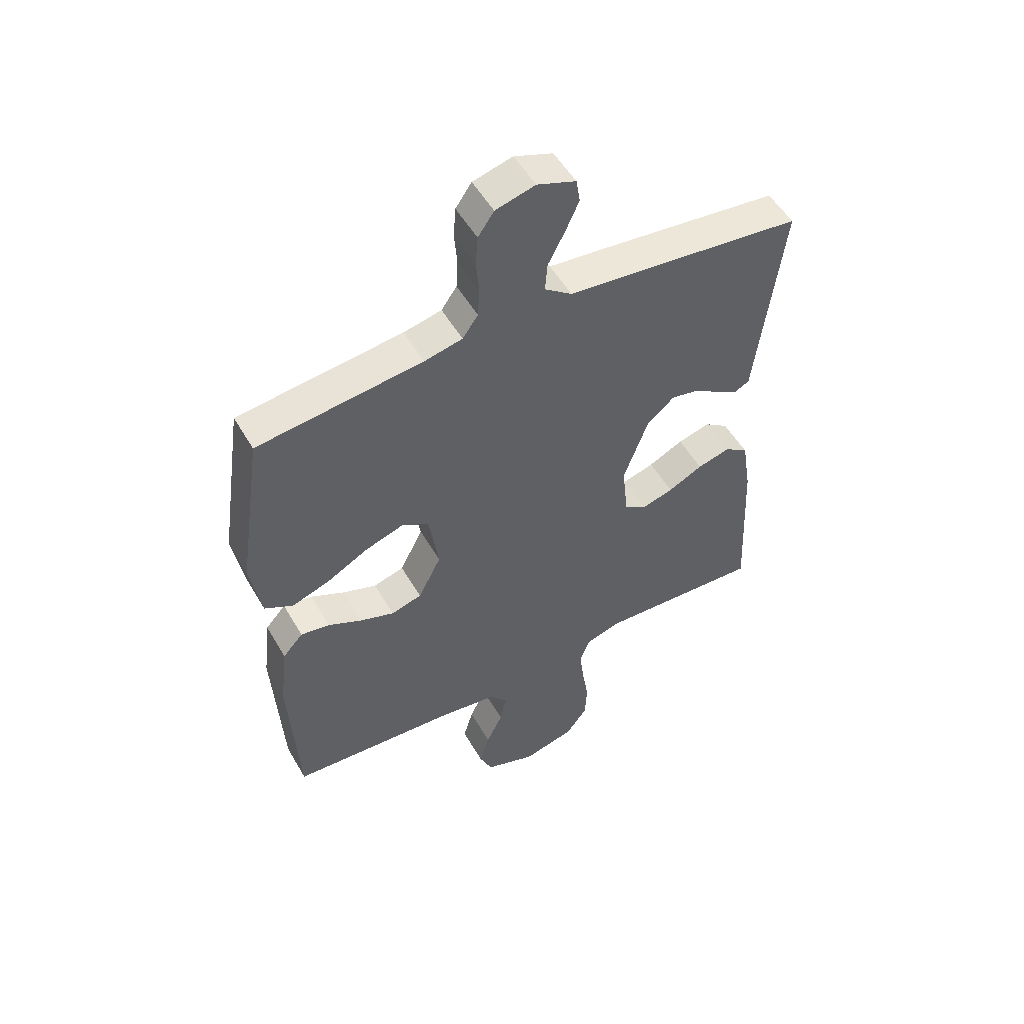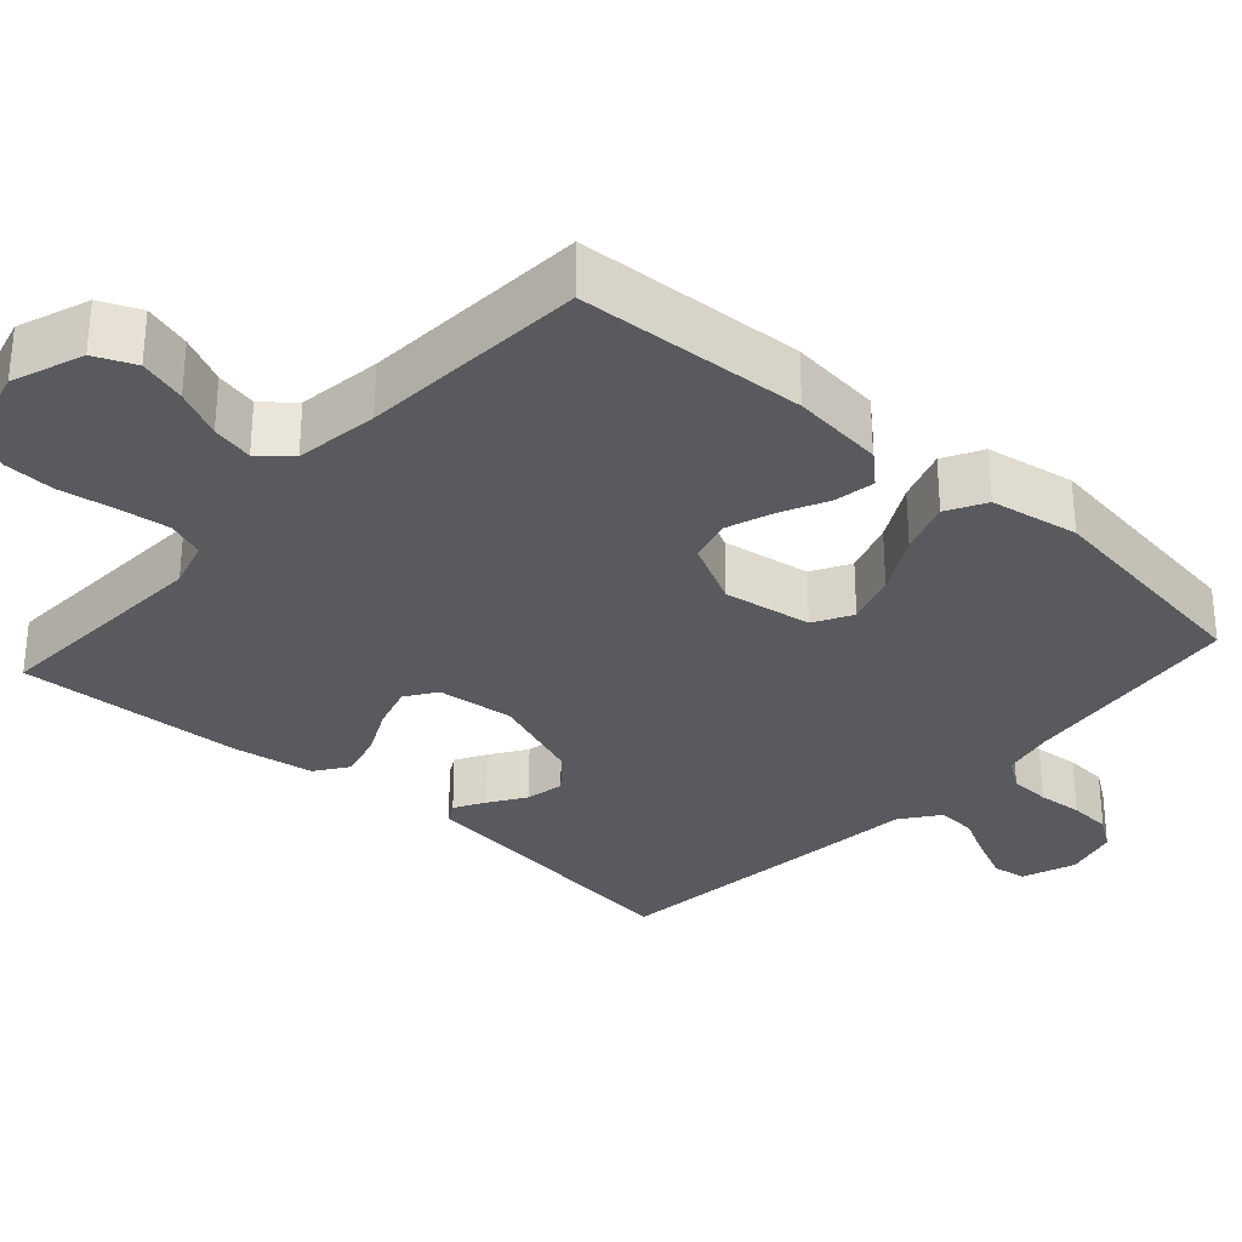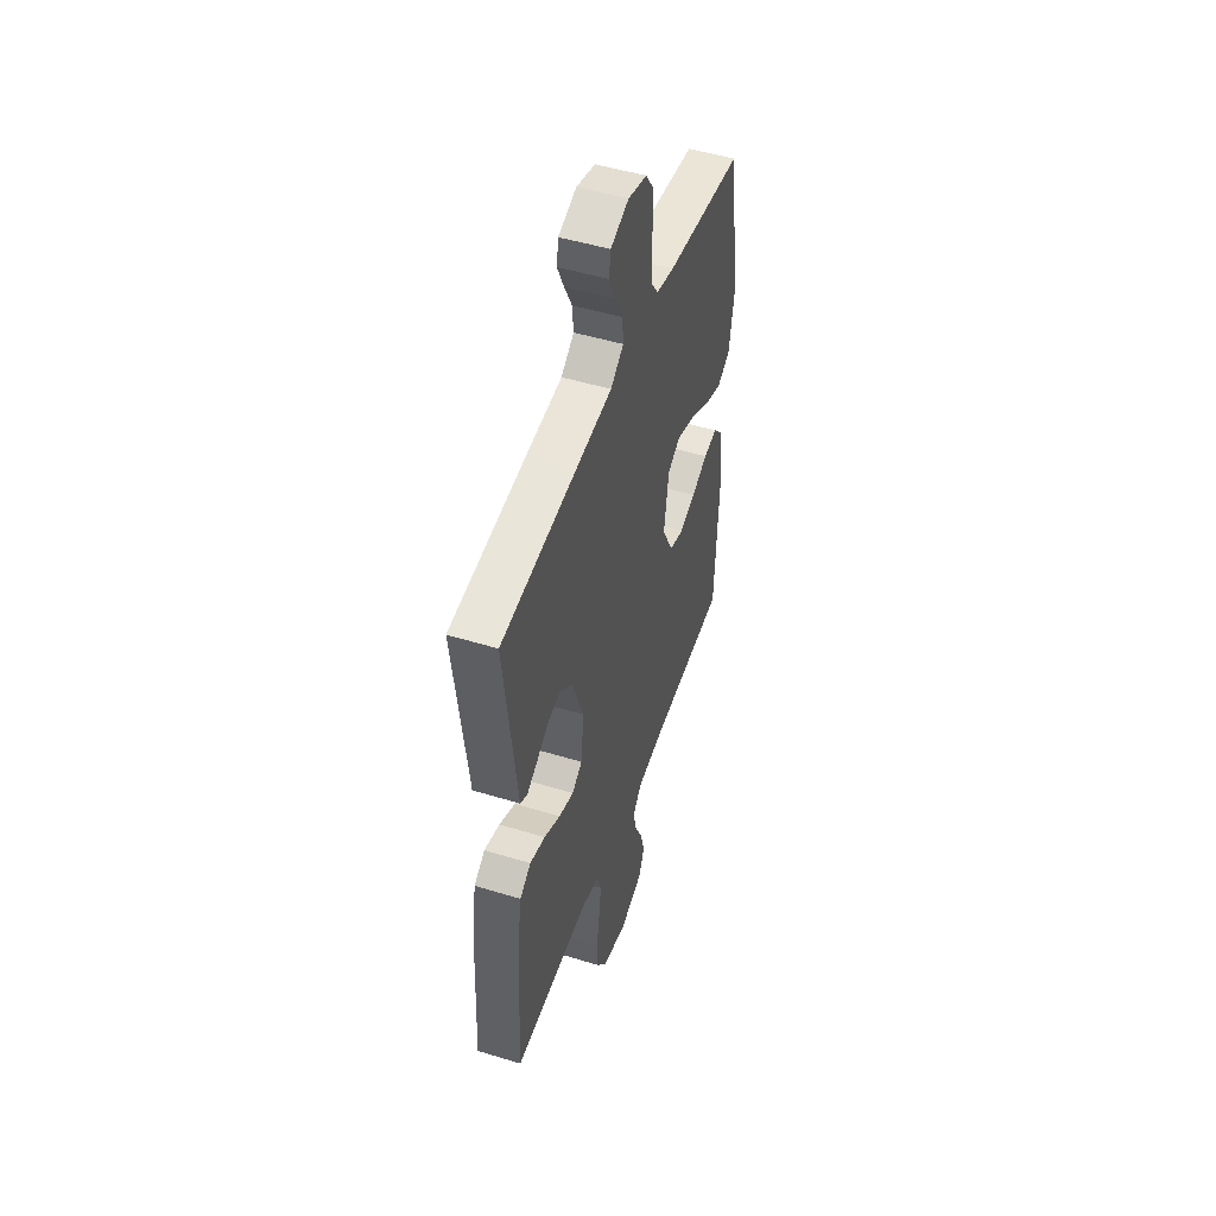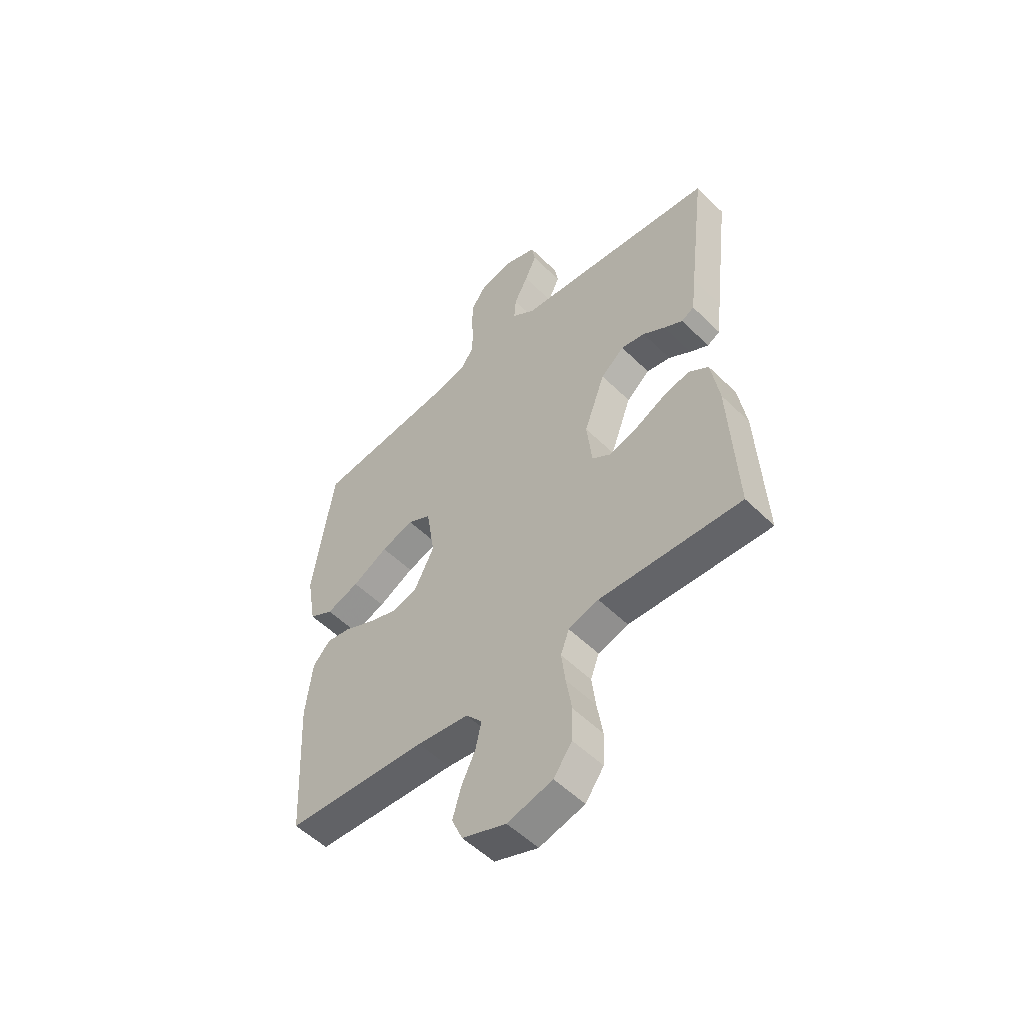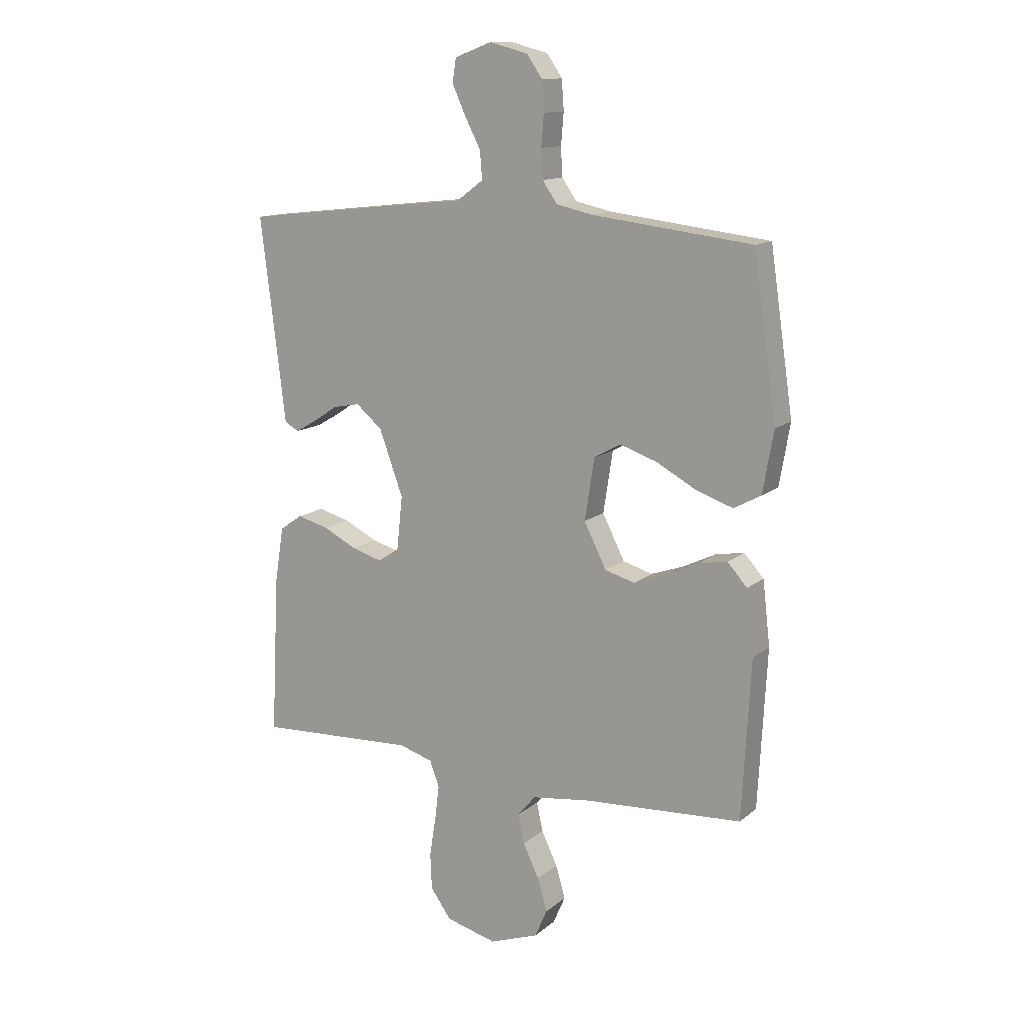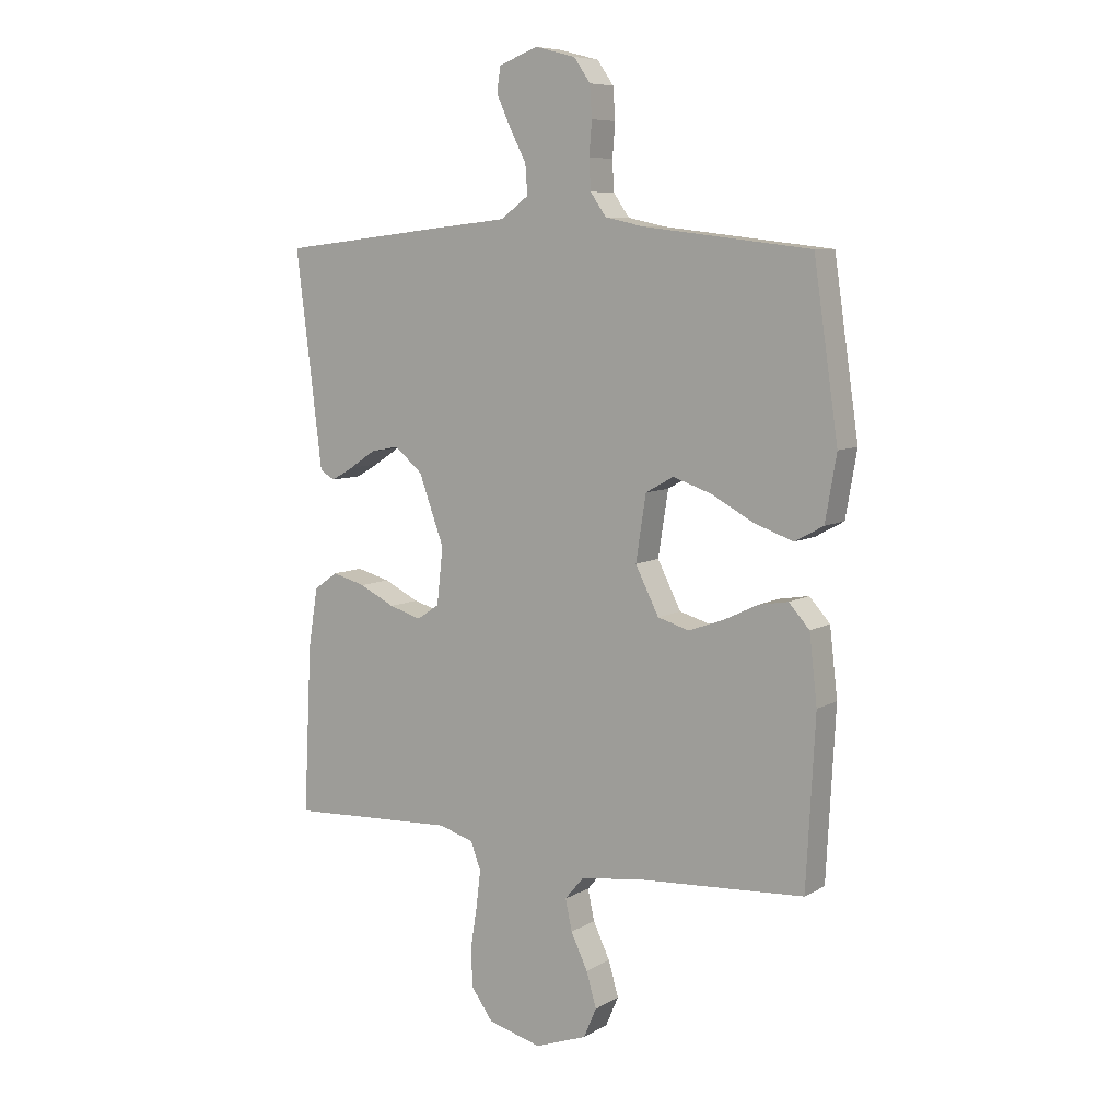
<metadata>
{"format":"obj","ext":"obj","renderer":"f3d","projection":"perspective","resolution":1024,"background":"white","views":[{"elev":52.7,"azim":-29.5,"up":"+Z"},{"elev":-31.0,"azim":-131.9,"up":"+Y"},{"elev":49.3,"azim":108.8,"up":"+Z"},{"elev":-53.5,"azim":43.8,"up":"+Z"},{"elev":13.2,"azim":-149.9,"up":"+Z"},{"elev":7.9,"azim":-146.9,"up":"+Z"}]}
</metadata>
<code>
v -0.5 0.07 0.5
v -0.2 0.07 0.535
v -0.131 0.07 0.55
v -0.103 0.07 0.59
v -0.1 0.07 0.644
v -0.105 0.07 0.703
v -0.101 0.07 0.759
v -0.072 0.07 0.801
v 0 0.07 0.82
v 0.07 0.07 0.794
v 0.077 0.07 0.75
v 0.052 0.07 0.695
v 0.022 0.07 0.637
v 0.018 0.07 0.585
v 0.068 0.07 0.548
v 0.2 0.07 0.534
v 0.5 0.07 0.5
v 0.463 0.07 0.2
v 0.453 0.07 0.116
v 0.426 0.07 0.101
v 0.386 0.07 0.124
v 0.339 0.07 0.155
v 0.288 0.07 0.165
v 0.238 0.07 0.123
v 0.193 0.07 0
v 0.204 0.07 -0.101
v 0.244 0.07 -0.128
v 0.302 0.07 -0.111
v 0.365 0.07 -0.08
v 0.425 0.07 -0.064
v 0.468 0.07 -0.094
v 0.485 0.07 -0.2
v 0.5 0.07 -0.5
v 0.2 0.07 -0.485
v 0.136 0.07 -0.504
v 0.118 0.07 -0.553
v 0.126 0.07 -0.619
v 0.138 0.07 -0.693
v 0.135 0.07 -0.762
v 0.096 0.07 -0.816
v 0 0.07 -0.841
v -0.093 0.07 -0.807
v -0.116 0.07 -0.754
v -0.098 0.07 -0.692
v -0.068 0.07 -0.629
v -0.056 0.07 -0.574
v -0.09 0.07 -0.534
v -0.2 0.07 -0.519
v -0.5 0.07 -0.5
v -0.516 0.07 -0.2
v -0.502 0.07 -0.079
v -0.465 0.07 -0.038
v -0.412 0.07 -0.047
v -0.35 0.07 -0.077
v -0.288 0.07 -0.099
v -0.232 0.07 -0.083
v -0.19 0.07 0
v -0.208 0.07 0.116
v -0.258 0.07 0.144
v -0.327 0.07 0.121
v -0.403 0.07 0.08
v -0.473 0.07 0.056
v -0.524 0.07 0.084
v -0.544 0.07 0.2
v -0.5 0 0.5
v -0.2 0 0.535
v -0.131 0 0.55
v -0.103 0 0.59
v -0.1 0 0.644
v -0.105 0 0.703
v -0.101 0 0.759
v -0.072 0 0.801
v 0 0 0.82
v 0.07 0 0.794
v 0.077 0 0.75
v 0.052 0 0.695
v 0.022 0 0.637
v 0.018 0 0.585
v 0.068 0 0.548
v 0.2 0 0.534
v 0.5 0 0.5
v 0.463 0 0.2
v 0.453 0 0.116
v 0.426 0 0.101
v 0.386 0 0.124
v 0.339 0 0.155
v 0.288 0 0.165
v 0.238 0 0.123
v 0.193 0 0
v 0.204 0 -0.101
v 0.244 0 -0.128
v 0.302 0 -0.111
v 0.365 0 -0.08
v 0.425 0 -0.064
v 0.468 0 -0.094
v 0.485 0 -0.2
v 0.5 0 -0.5
v 0.2 0 -0.485
v 0.136 0 -0.504
v 0.118 0 -0.553
v 0.126 0 -0.619
v 0.138 0 -0.693
v 0.135 0 -0.762
v 0.096 0 -0.816
v 0 0 -0.841
v -0.093 0 -0.807
v -0.116 0 -0.754
v -0.098 0 -0.692
v -0.068 0 -0.629
v -0.056 0 -0.574
v -0.09 0 -0.534
v -0.2 0 -0.519
v -0.5 0 -0.5
v -0.516 0 -0.2
v -0.502 0 -0.079
v -0.465 0 -0.038
v -0.412 0 -0.047
v -0.35 0 -0.077
v -0.288 0 -0.099
v -0.232 0 -0.083
v -0.19 0 0
v -0.208 0 0.116
v -0.258 0 0.144
v -0.327 0 0.121
v -0.403 0 0.08
v -0.473 0 0.056
v -0.524 0 0.084
v -0.544 0 0.2
f 64 1 2
f 63 64 2
f 62 63 2
f 61 62 2
f 60 61 2
f 59 60 2 3
f 58 59 3 4
f 57 58 4
f 52 53 54
f 51 52 54
f 50 51 54
f 49 50 54
f 48 49 54
f 47 48 54 55
f 46 47 55 56
f 43 44 45
f 42 43 45
f 41 42 45
f 40 41 45
f 39 40 45
f 38 39 45
f 37 38 45
f 36 37 45 46
f 46 56 57
f 36 46 57
f 35 36 57
f 32 33 34
f 31 32 34
f 30 31 34
f 29 30 34
f 28 29 34
f 27 28 34 35
f 20 21 22
f 19 20 22
f 18 19 22
f 18 22 23
f 17 18 23
f 16 17 23
f 15 16 23
f 14 15 23 24
f 11 12 13
f 10 11 13
f 9 10 13
f 8 9 13
f 7 8 13
f 6 7 13
f 5 6 13
f 4 5 13 14
f 14 24 25
f 4 14 25
f 57 4 25
f 26 27 35 57
f 25 26 57
f 66 65 128
f 66 128 127
f 66 127 126
f 66 126 125
f 66 125 124
f 67 66 124 123
f 68 67 123 122
f 68 122 121
f 118 117 116
f 118 116 115
f 118 115 114
f 118 114 113
f 118 113 112
f 119 118 112 111
f 120 119 111 110
f 109 108 107
f 109 107 106
f 109 106 105
f 109 105 104
f 109 104 103
f 109 103 102
f 109 102 101
f 110 109 101 100
f 121 120 110
f 121 110 100
f 121 100 99
f 98 97 96
f 98 96 95
f 98 95 94
f 98 94 93
f 98 93 92
f 99 98 92 91
f 86 85 84
f 86 84 83
f 86 83 82
f 87 86 82
f 87 82 81
f 87 81 80
f 87 80 79
f 88 87 79 78
f 77 76 75
f 77 75 74
f 77 74 73
f 77 73 72
f 77 72 71
f 77 71 70
f 77 70 69
f 78 77 69 68
f 89 88 78
f 89 78 68
f 89 68 121
f 121 99 91 90
f 121 90 89
f 1 65 66 2
f 2 66 67 3
f 3 67 68 4
f 4 68 69 5
f 5 69 70 6
f 6 70 71 7
f 7 71 72 8
f 8 72 73 9
f 9 73 74 10
f 10 74 75 11
f 11 75 76 12
f 12 76 77 13
f 13 77 78 14
f 14 78 79 15
f 15 79 80 16
f 16 80 81 17
f 17 81 82 18
f 18 82 83 19
f 19 83 84 20
f 20 84 85 21
f 21 85 86 22
f 22 86 87 23
f 23 87 88 24
f 24 88 89 25
f 25 89 90 26
f 26 90 91 27
f 27 91 92 28
f 28 92 93 29
f 29 93 94 30
f 30 94 95 31
f 31 95 96 32
f 32 96 97 33
f 33 97 98 34
f 34 98 99 35
f 35 99 100 36
f 36 100 101 37
f 37 101 102 38
f 38 102 103 39
f 39 103 104 40
f 40 104 105 41
f 41 105 106 42
f 42 106 107 43
f 43 107 108 44
f 44 108 109 45
f 45 109 110 46
f 46 110 111 47
f 47 111 112 48
f 48 112 113 49
f 49 113 114 50
f 50 114 115 51
f 51 115 116 52
f 52 116 117 53
f 53 117 118 54
f 54 118 119 55
f 55 119 120 56
f 56 120 121 57
f 57 121 122 58
f 58 122 123 59
f 59 123 124 60
f 60 124 125 61
f 61 125 126 62
f 62 126 127 63
f 63 127 128 64
f 64 128 65 1

</code>
